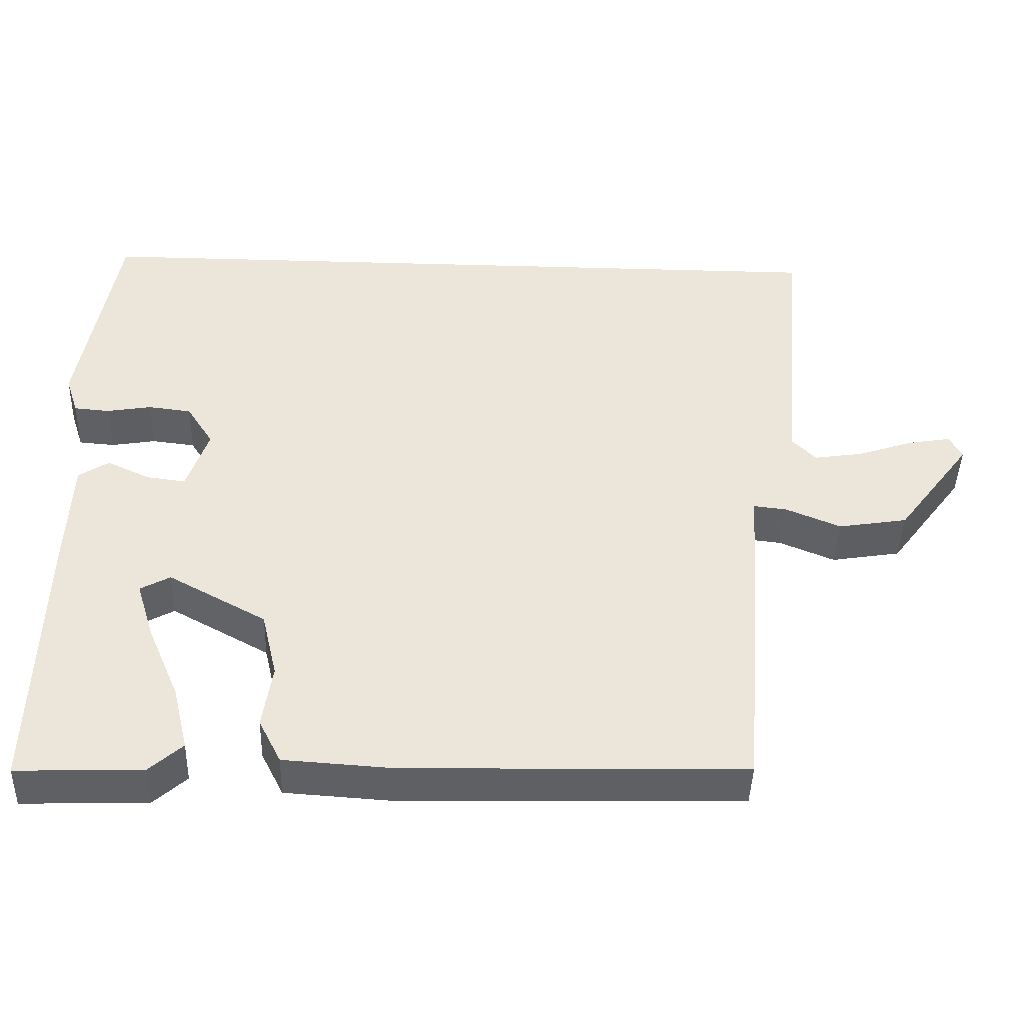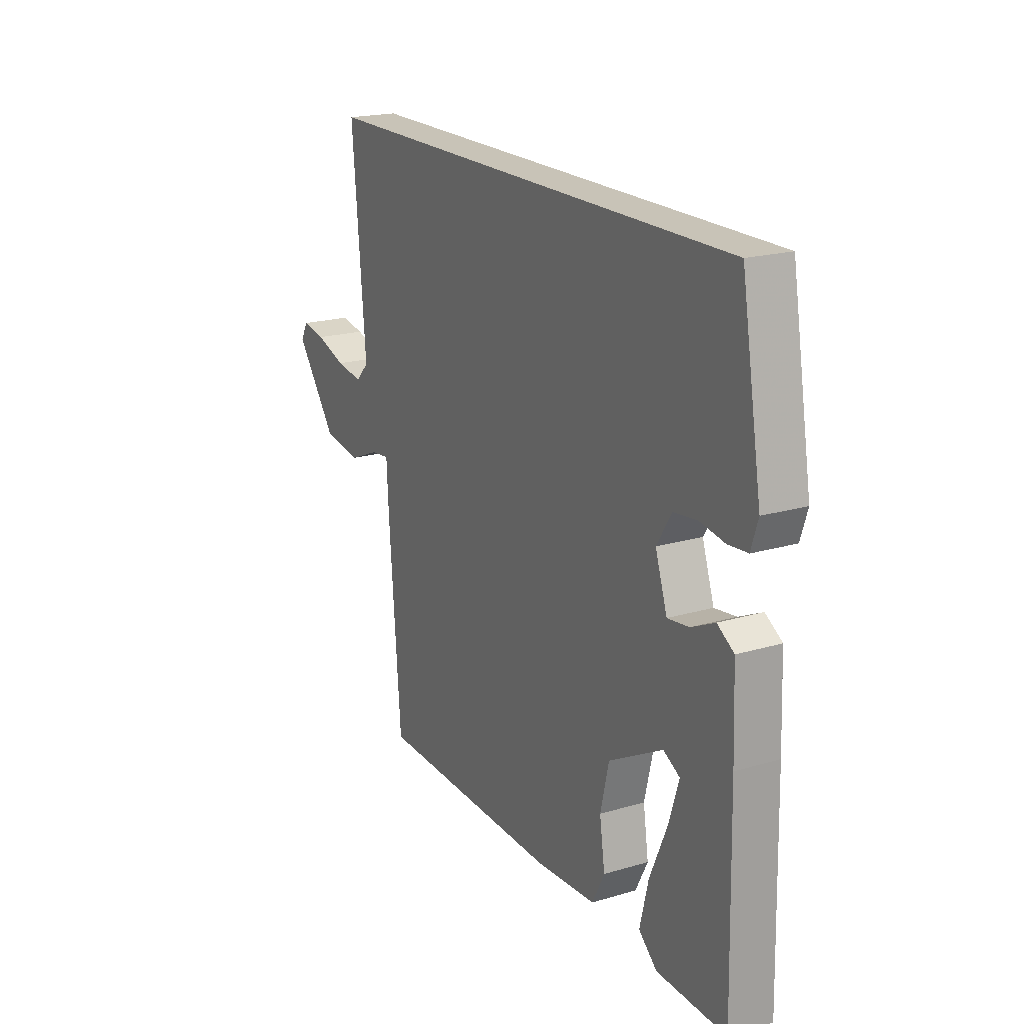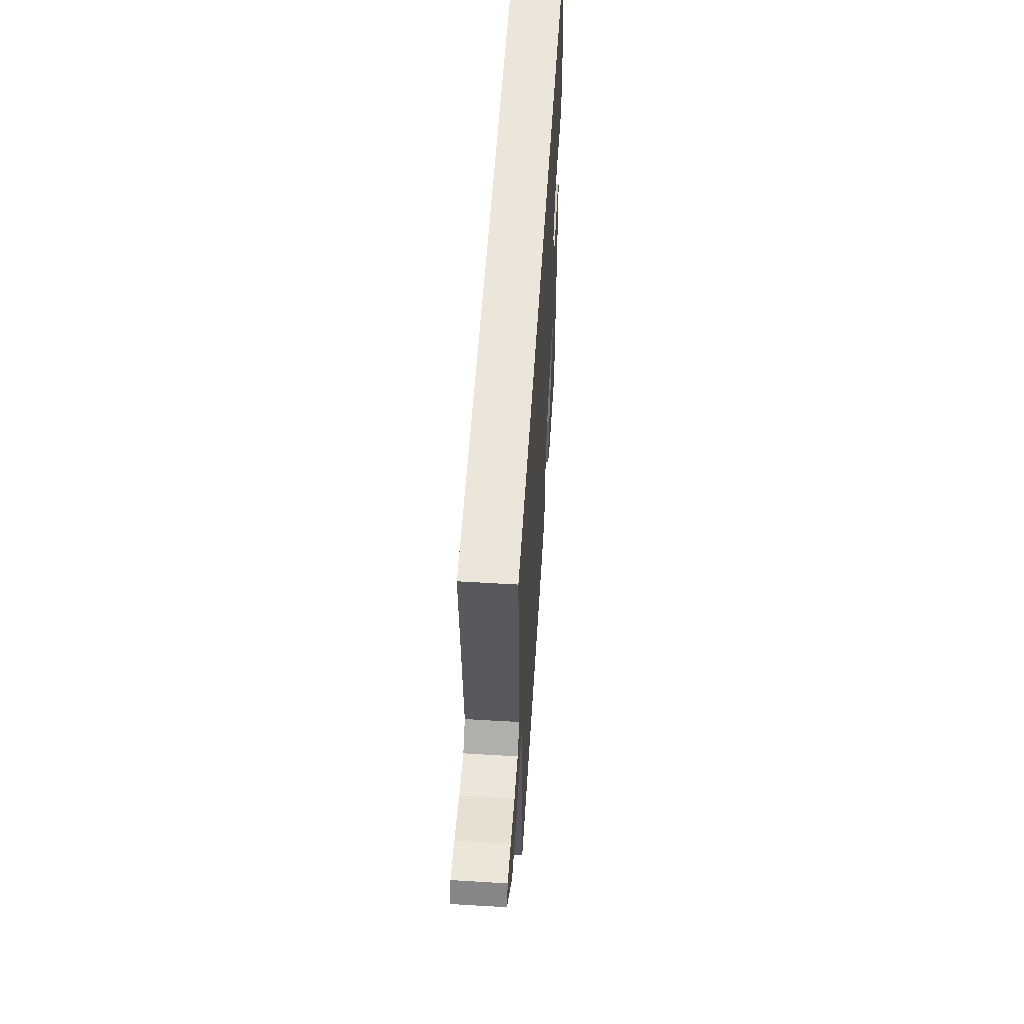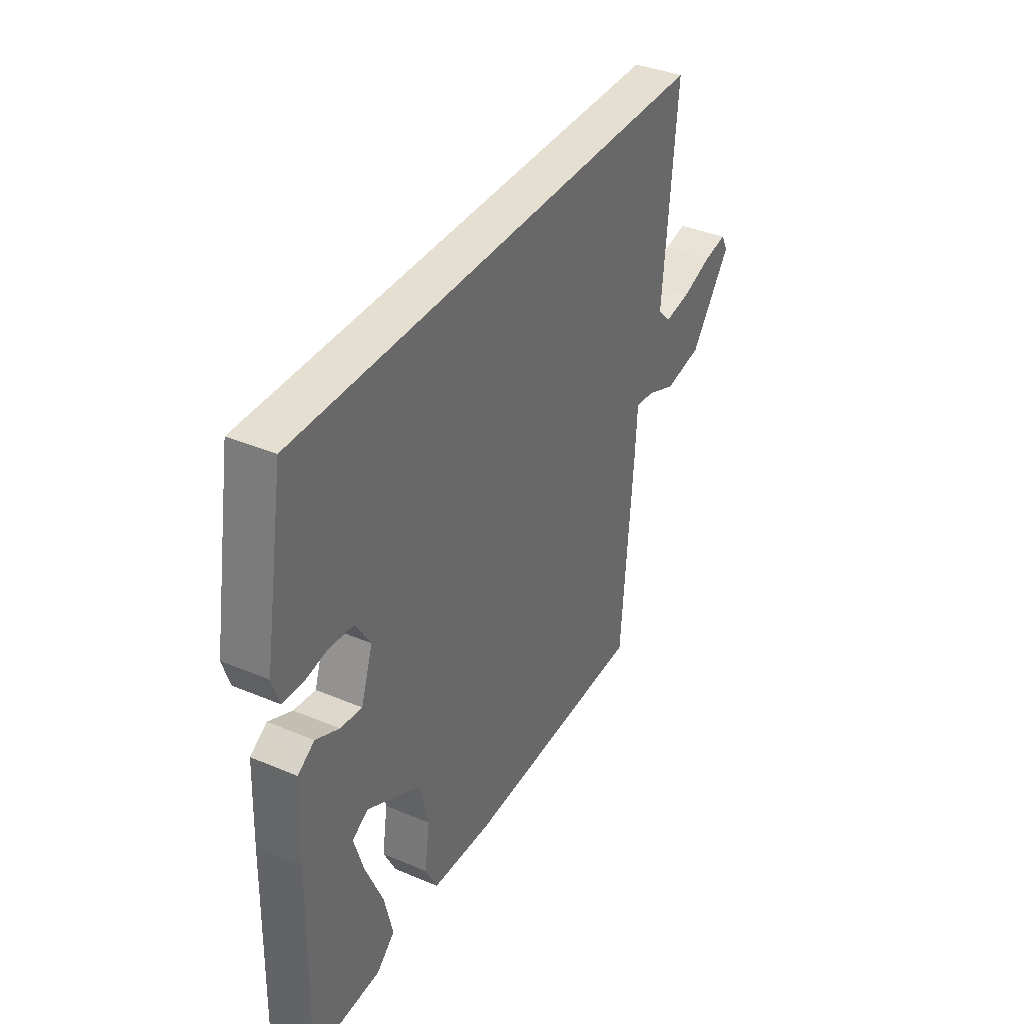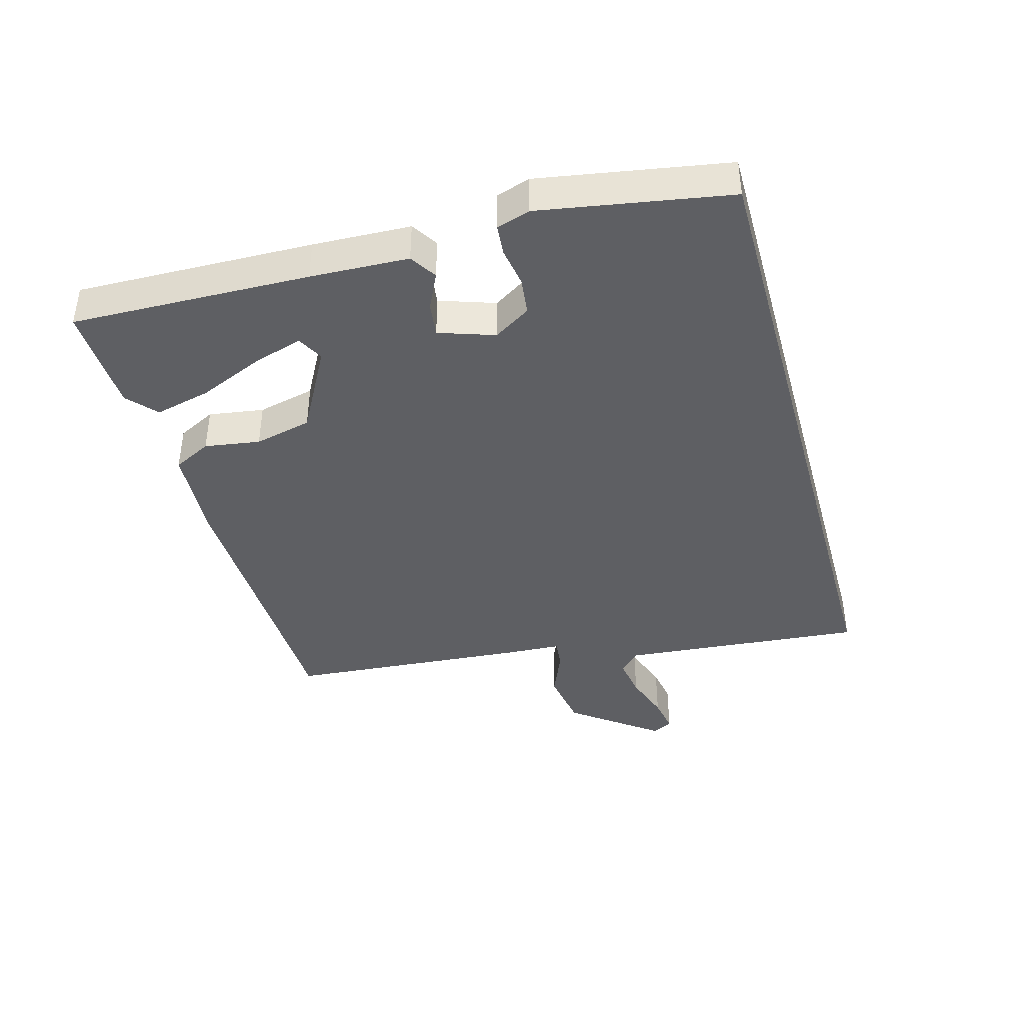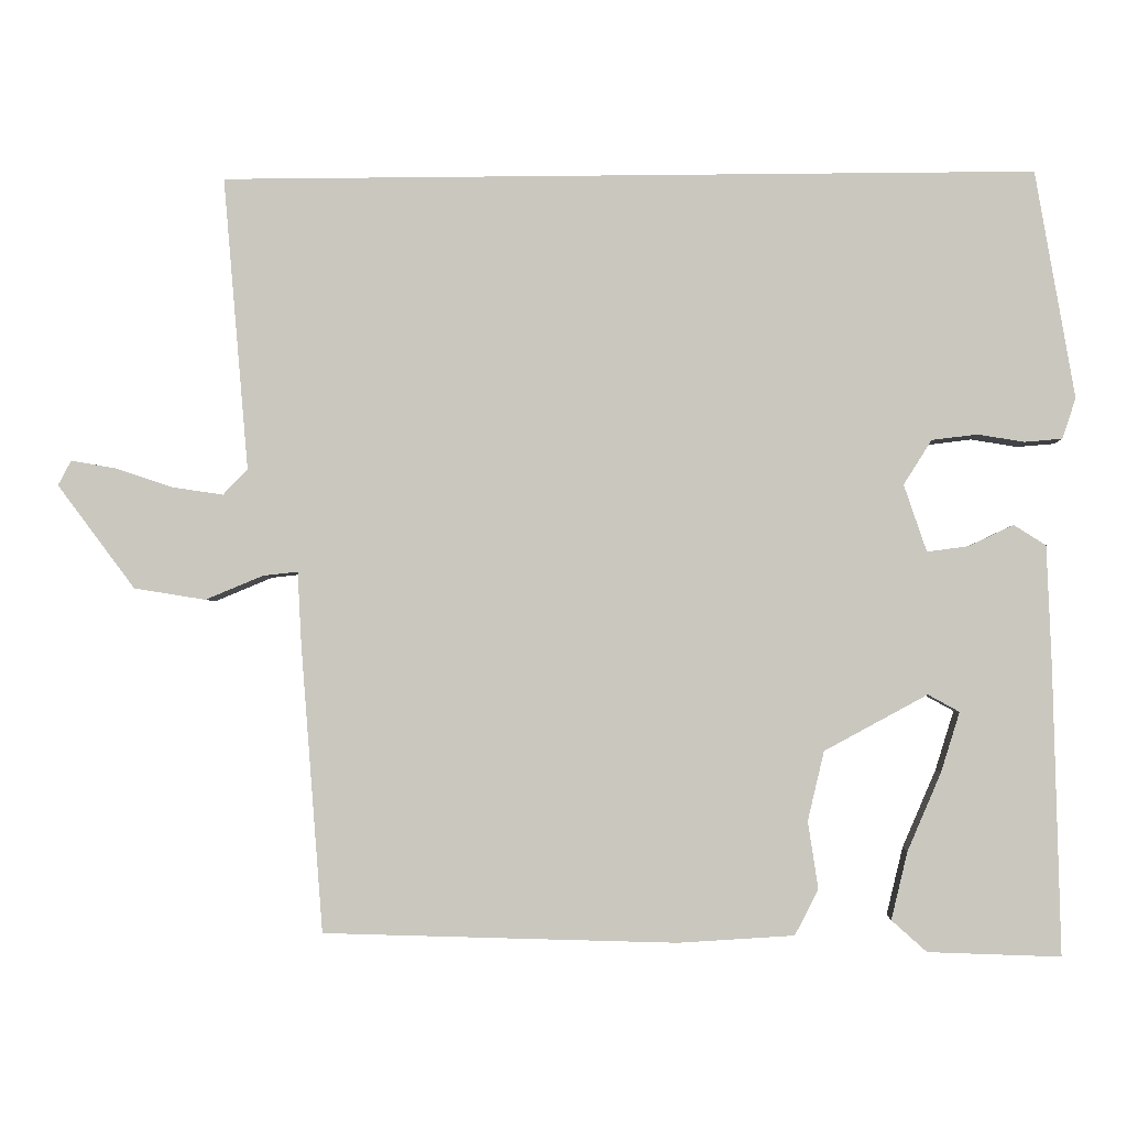
<metadata>
{"format":"obj","ext":"obj","renderer":"f3d","projection":"perspective","resolution":1024,"background":"white","views":[{"elev":-43.5,"azim":-1.8,"up":"+Z"},{"elev":19.8,"azim":-118.7,"up":"+Z"},{"elev":55.6,"azim":93.6,"up":"+Z"},{"elev":37.4,"azim":-61.6,"up":"+Z"},{"elev":-40.6,"azim":-74.4,"up":"+Y"},{"elev":-2.5,"azim":-177.3,"up":"+Z"}]}
</metadata>
<code>
v -0.493 0.07 -0.501
v -0.484 0.07 -0.132
v -0.478 0.07 0.02
v -0.437 0.07 0.046
v -0.38 0.07 0.019
v -0.327 0.07 0.012
v -0.298 0.07 0.098
v -0.334 0.07 0.155
v -0.392 0.07 0.162
v -0.452 0.07 0.152
v -0.5 0.07 0.156
v -0.517 0.07 0.208
v -0.467 0.07 0.5
v 0.58 0.07 0.5
v 0.547 0.07 0.121
v 0.579 0.07 0.088
v 0.645 0.07 0.098
v 0.72 0.07 0.123
v 0.778 0.07 0.133
v 0.795 0.07 0.101
v 0.694 0.07 -0.033
v 0.601 0.07 -0.048
v 0.526 0.07 -0.017
v 0.481 0.07 -0.012
v 0.476 0.07 -0.105
v 0.447 0.07 -0.476
v -0.008 0.07 -0.486
v -0.157 0.07 -0.476
v -0.187 0.07 -0.417
v -0.174 0.07 -0.331
v -0.195 0.07 -0.242
v -0.327 0.07 -0.17
v -0.367 0.07 -0.192
v -0.343 0.07 -0.269
v -0.3 0.07 -0.369
v -0.279 0.07 -0.456
v -0.324 0.07 -0.496
v -0.493 0 -0.501
v -0.484 0 -0.132
v -0.478 0 0.02
v -0.437 0 0.046
v -0.38 0 0.019
v -0.327 0 0.012
v -0.298 0 0.098
v -0.334 0 0.155
v -0.392 0 0.162
v -0.452 0 0.152
v -0.5 0 0.156
v -0.517 0 0.208
v -0.467 0 0.5
v 0.58 0 0.5
v 0.547 0 0.121
v 0.579 0 0.088
v 0.645 0 0.098
v 0.72 0 0.123
v 0.778 0 0.133
v 0.795 0 0.101
v 0.694 0 -0.033
v 0.601 0 -0.048
v 0.526 0 -0.017
v 0.481 0 -0.012
v 0.476 0 -0.105
v 0.447 0 -0.476
v -0.008 0 -0.486
v -0.157 0 -0.476
v -0.187 0 -0.417
v -0.174 0 -0.331
v -0.195 0 -0.242
v -0.327 0 -0.17
v -0.367 0 -0.192
v -0.343 0 -0.269
v -0.3 0 -0.369
v -0.279 0 -0.456
v -0.324 0 -0.496
f 34 35 36 37
f 33 34 37 1
f 27 28 29 30
f 27 30 31
f 24 25 26 27
f 24 27 31
f 20 21 22 23
f 20 23 24
f 17 18 19 20
f 16 17 20 24
f 15 16 24 31
f 9 10 11 12
f 8 9 12 13
f 7 8 13 14
f 2 3 4 5
f 33 1 2 5
f 32 33 5 6
f 14 15 31 32
f 6 7 14 32
f 74 73 72 71
f 38 74 71 70
f 67 66 65 64
f 68 67 64
f 64 63 62 61
f 68 64 61
f 60 59 58 57
f 61 60 57
f 57 56 55 54
f 61 57 54 53
f 68 61 53 52
f 49 48 47 46
f 50 49 46 45
f 51 50 45 44
f 42 41 40 39
f 42 39 38 70
f 43 42 70 69
f 69 68 52 51
f 69 51 44 43
f 1 38 39 2
f 2 39 40 3
f 3 40 41 4
f 4 41 42 5
f 5 42 43 6
f 6 43 44 7
f 7 44 45 8
f 8 45 46 9
f 9 46 47 10
f 10 47 48 11
f 11 48 49 12
f 12 49 50 13
f 13 50 51 14
f 14 51 52 15
f 15 52 53 16
f 16 53 54 17
f 17 54 55 18
f 18 55 56 19
f 19 56 57 20
f 20 57 58 21
f 21 58 59 22
f 22 59 60 23
f 23 60 61 24
f 24 61 62 25
f 25 62 63 26
f 26 63 64 27
f 27 64 65 28
f 28 65 66 29
f 29 66 67 30
f 30 67 68 31
f 31 68 69 32
f 32 69 70 33
f 33 70 71 34
f 34 71 72 35
f 35 72 73 36
f 36 73 74 37
f 37 74 38 1

</code>
